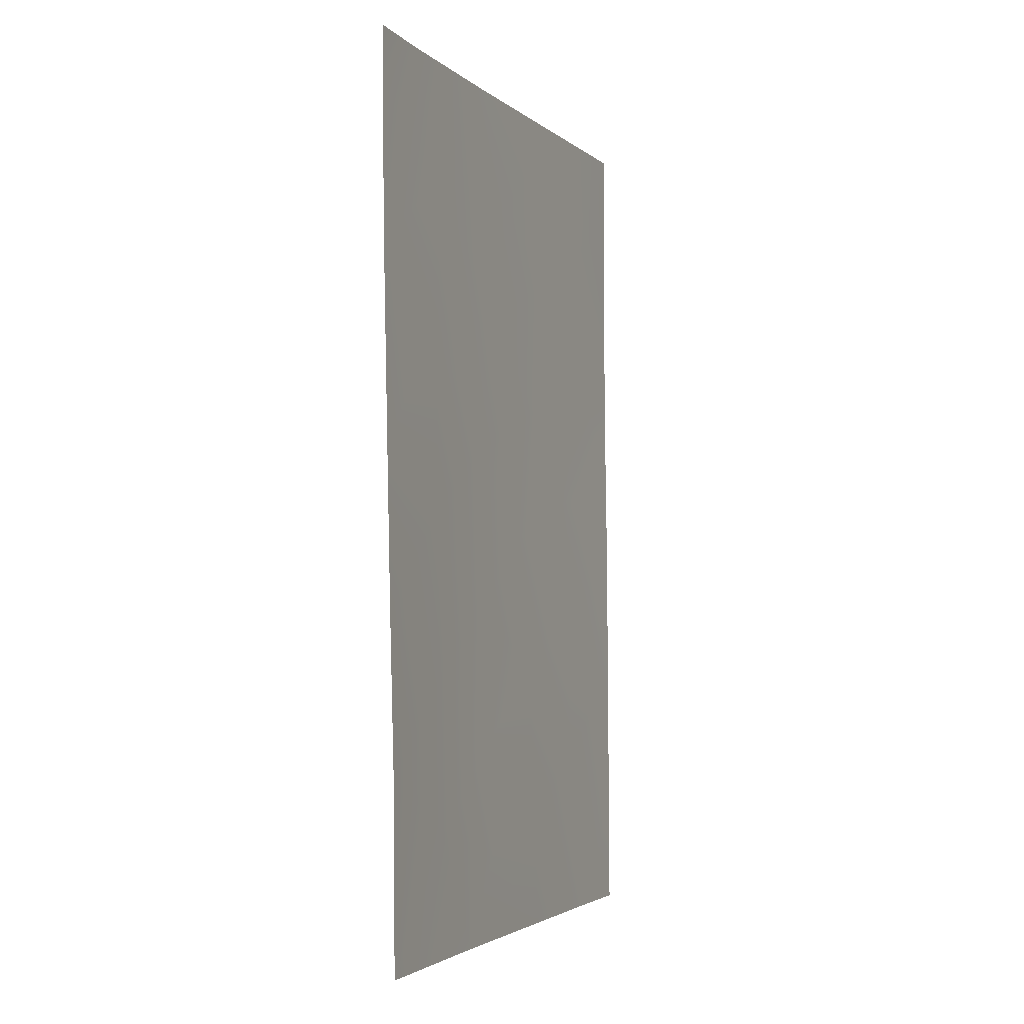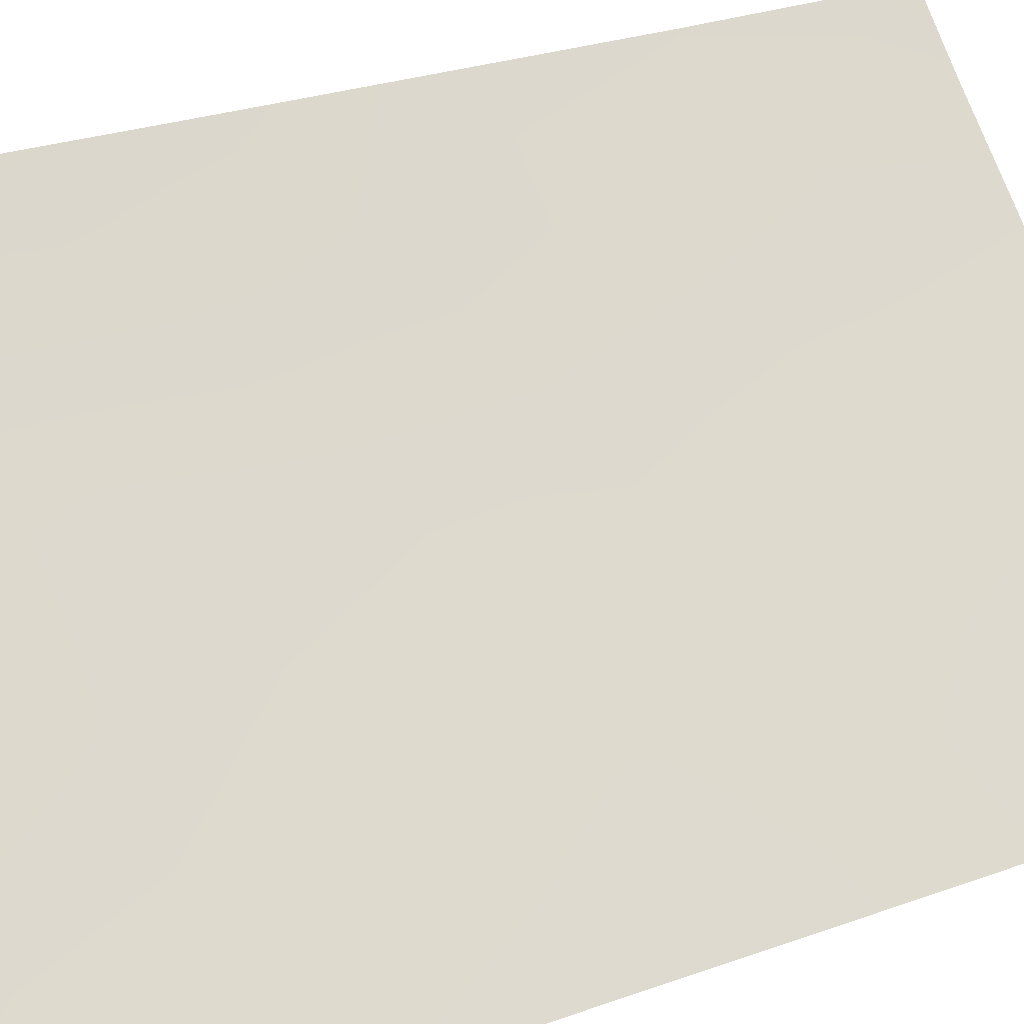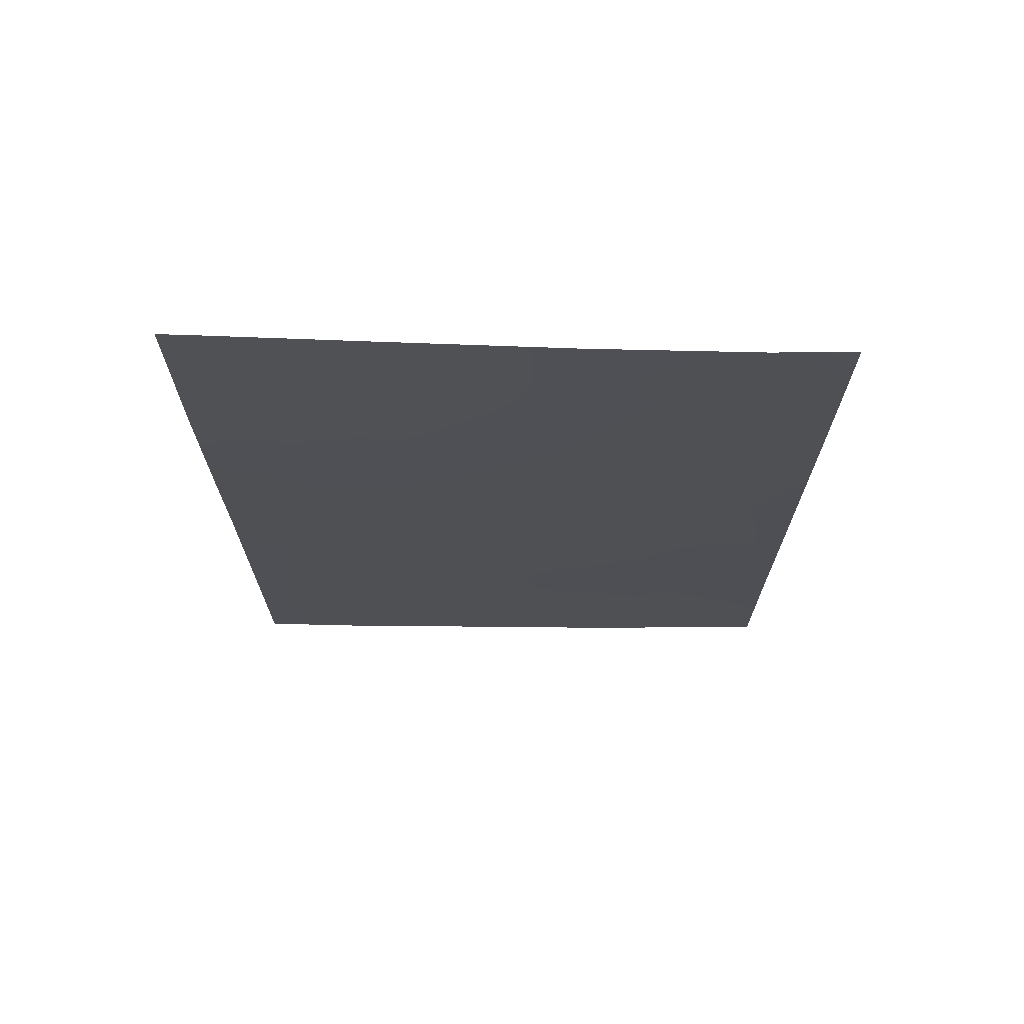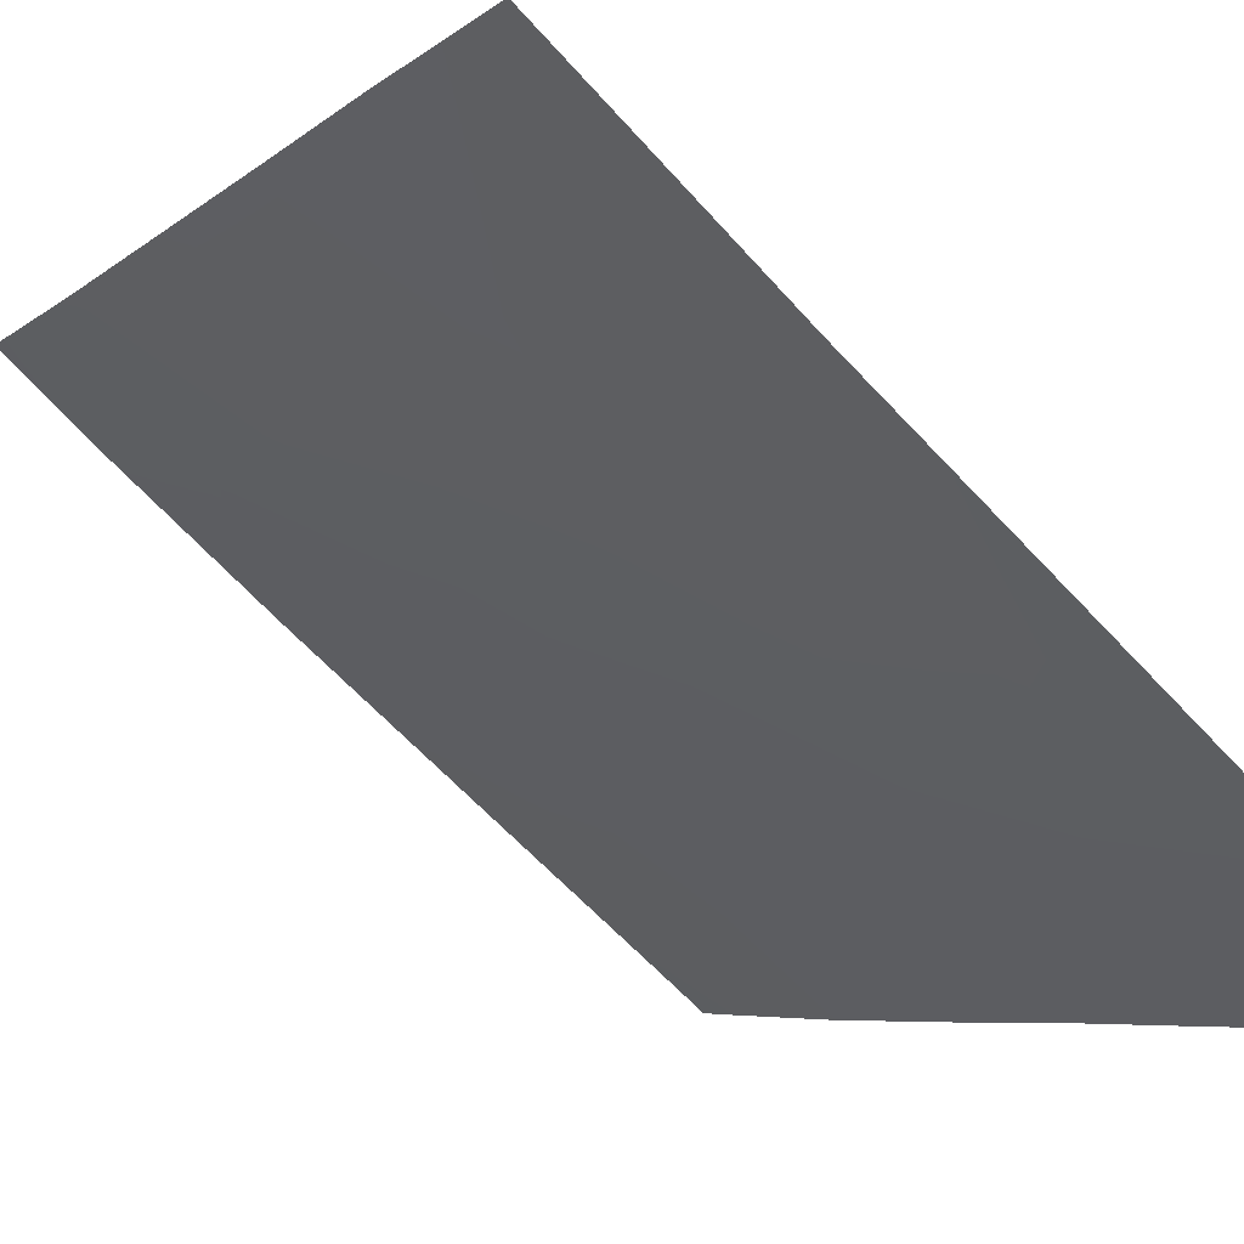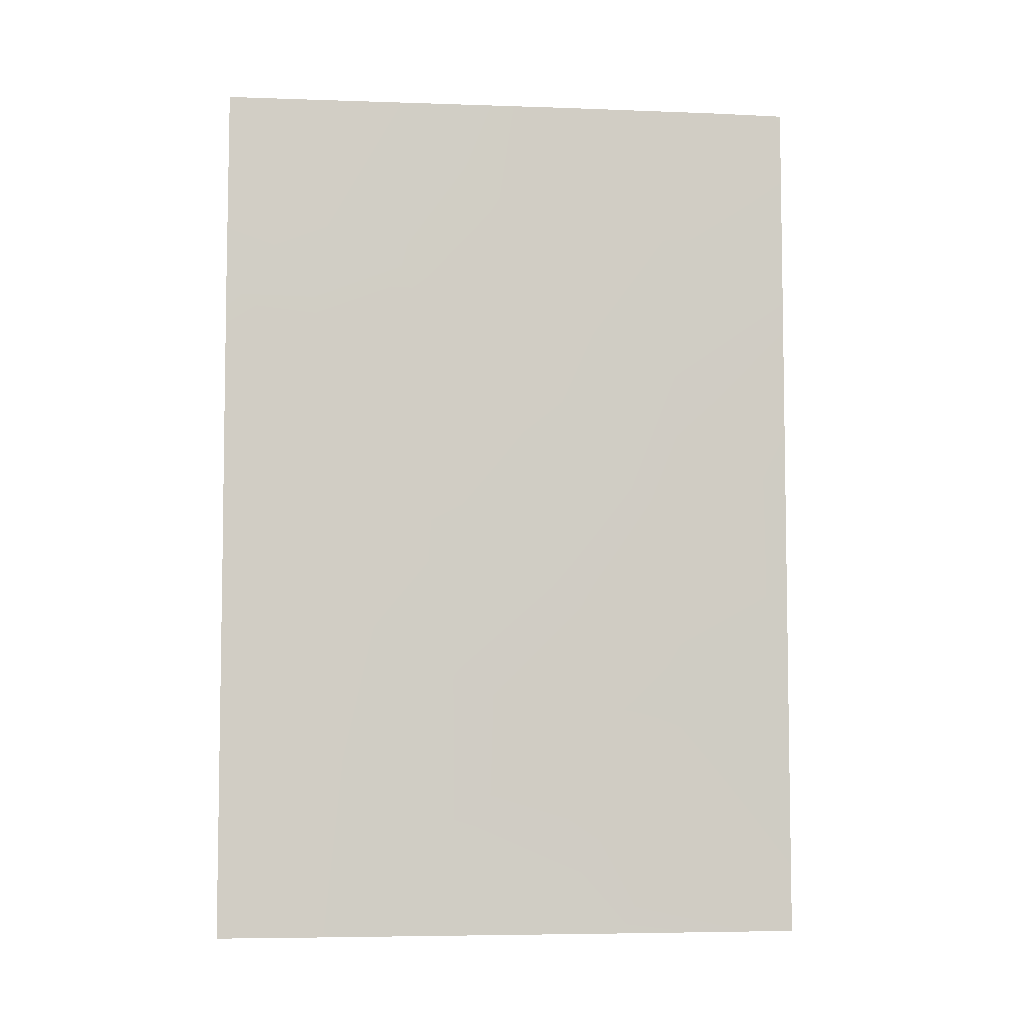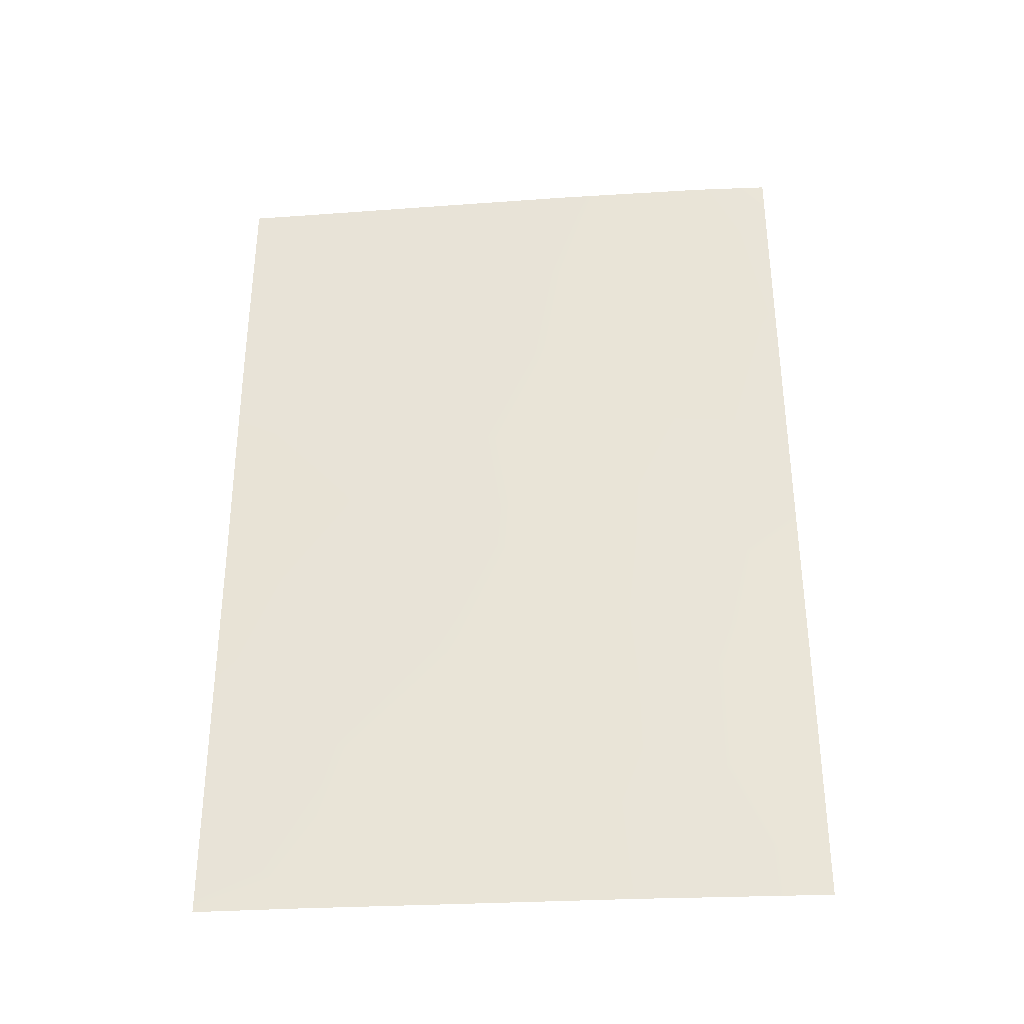
<metadata>
{"format":"obj","ext":"obj","renderer":"f3d","projection":"perspective","resolution":1024,"background":"white","views":[{"elev":-3.3,"azim":-25.9,"up":"+Y"},{"elev":29.5,"azim":61.6,"up":"+Z"},{"elev":70.3,"azim":-137.2,"up":"+Y"},{"elev":-4.6,"azim":-21.1,"up":"+Z"},{"elev":-6.5,"azim":-145.2,"up":"+Y"},{"elev":-34.5,"azim":-133.7,"up":"+Y"}]}
</metadata>
<code>
v 23.49 -50 74.54
v 27.71 -44.64 70.7
v 21.55 -38.71 76.05
v 26.33 -45.48 71.89
v 25.38 -42.44 72.68
v 27.69 -38.74 70.67
v 27.26 -38 71.06
v 21.56 -38 76.05
v 26.67 -50 71.66
v 27.69 -38 70.68
v 27.72 -50 70.73
v 21.67 -50 76.26
v 27.68 -40.72 70.66
v 21.63 -45.45 76.18
v 23.95 -45.27 73.99
v 22.79 -41.73 74.97
v 23.99 -47.26 74.02
v 21.6 -43.29 76.13
v 25.19 -46.37 72.92
v 23.95 -38 73.9
v 24.66 -39.46 73.29
v 27.71 -46.44 70.71
v 26.4 -43.71 71.81
v 25.04 -44.33 72.99
v 26.69 -41.82 71.53
v 24.27 -41.17 73.64
v 21.66 -47.52 76.23
v 22.32 -38 75.33
v 27.72 -48.62 70.72
v 22.85 -48.38 75.1
v 26.79 -39.77 71.44
v 25.79 -38 72.31
v 23.89 -43.12 74
v 22.91 -39.69 74.83
v 26.46 -47.62 71.8
v 27.69 -42.93 70.68
v 21.57 -40.66 76.07
v 25.71 -40.5 72.37
v 25.36 -50 72.84
v 25.26 -48.4 72.91
v 24.07 -48.82 74
v 22.79 -46.37 75.08
v 22.77 -44.09 75.06
f 3 8 28
f 7 10 6
f 6 13 31
f 13 36 25
f 36 23 25
f 41 1 30
f 22 4 2
f 23 2 4
f 18 37 16
f 20 32 21
f 22 29 35
f 24 5 23
f 23 5 25
f 18 43 14
f 28 20 34
f 11 9 29
f 27 30 12
f 12 30 1
f 13 25 31
f 31 7 6
f 19 40 17
f 34 3 28
f 16 26 33
f 26 5 33
f 38 31 25
f 16 34 26
f 26 34 21
f 43 15 42
f 36 2 23
f 34 37 3
f 21 38 26
f 26 38 5
f 33 24 15
f 34 20 21
f 34 16 37
f 7 31 32
f 9 39 40
f 39 1 41
f 41 30 17
f 15 19 17
f 19 15 24
f 39 41 40
f 41 17 40
f 35 9 40
f 19 35 40
f 35 19 4
f 38 32 31
f 9 35 29
f 5 38 25
f 30 27 42
f 4 22 35
f 38 21 32
f 43 42 14
f 30 42 17
f 33 5 24
f 42 15 17
f 42 27 14
f 43 33 15
f 4 19 24
f 4 24 23
f 18 16 43
f 43 16 33

</code>
